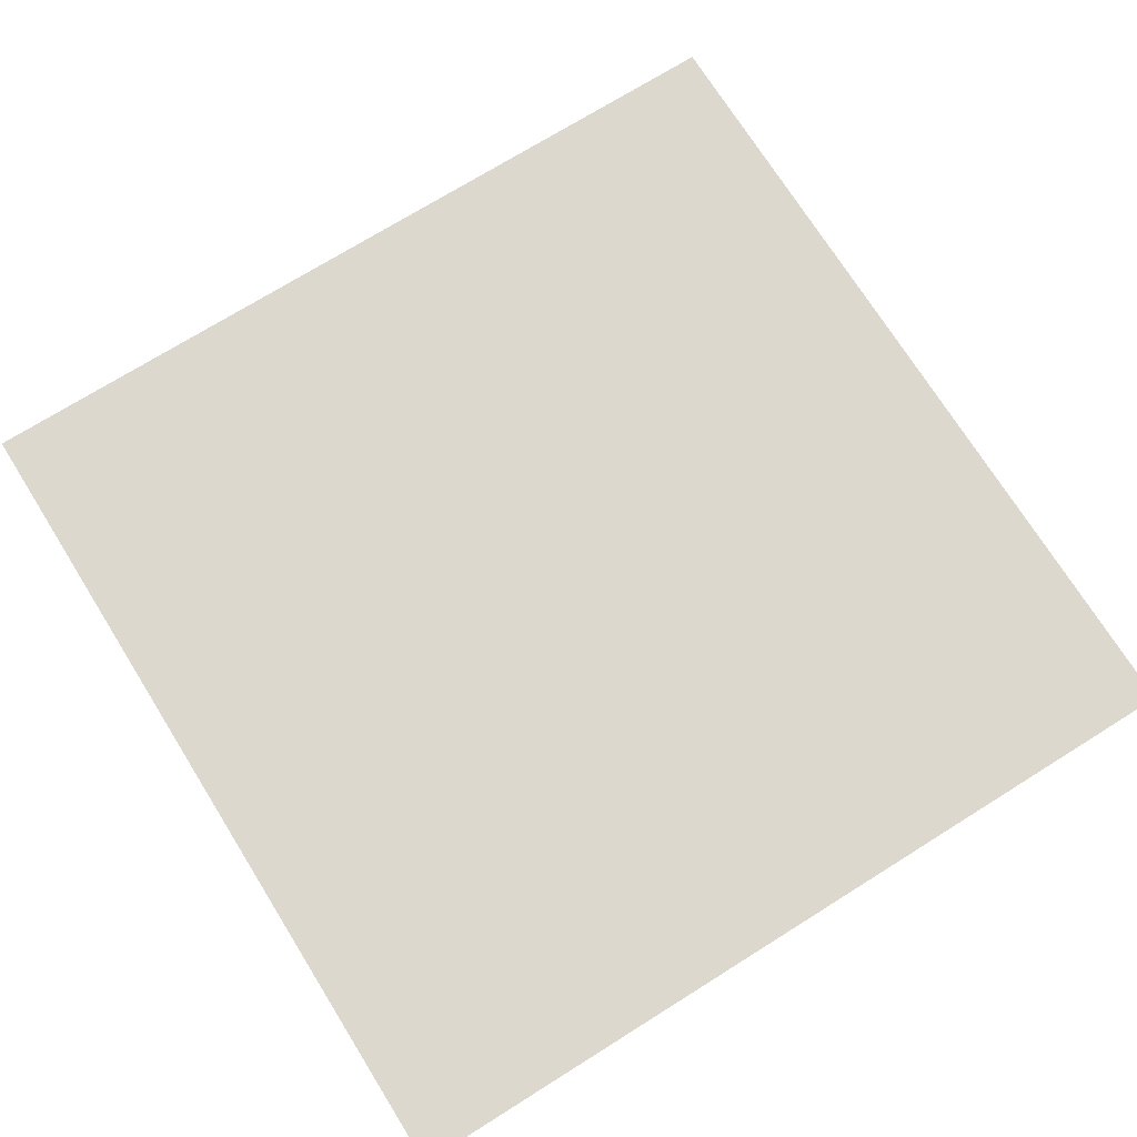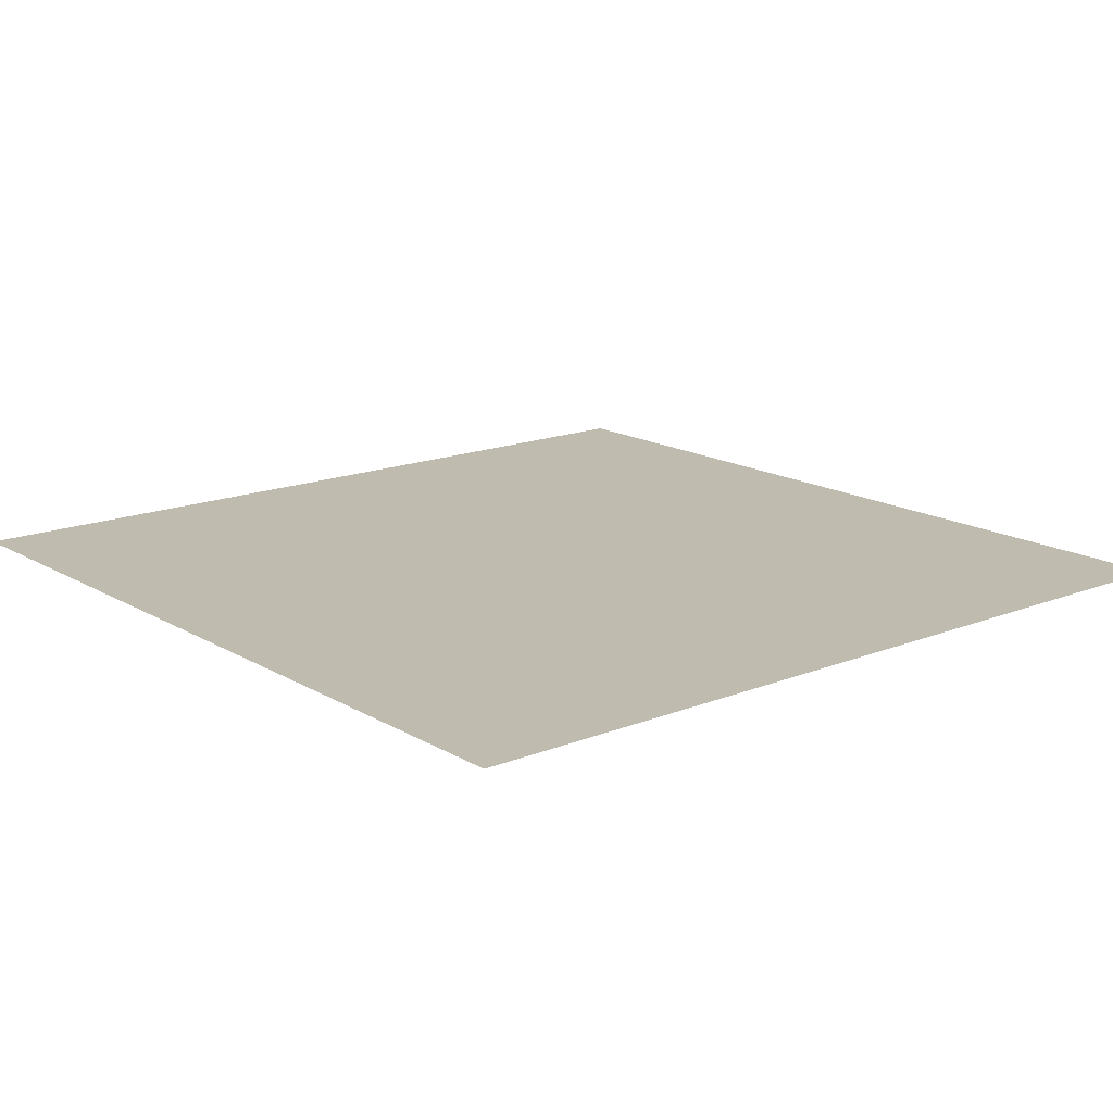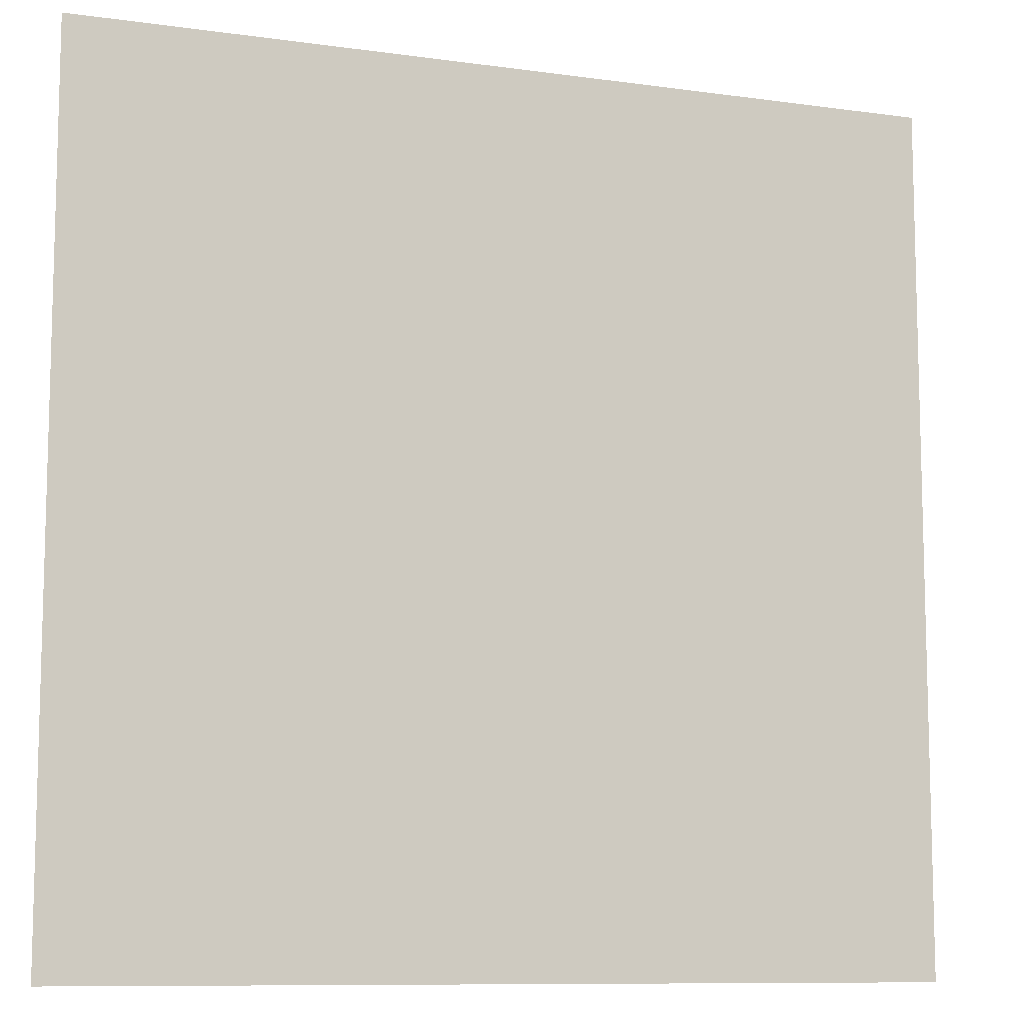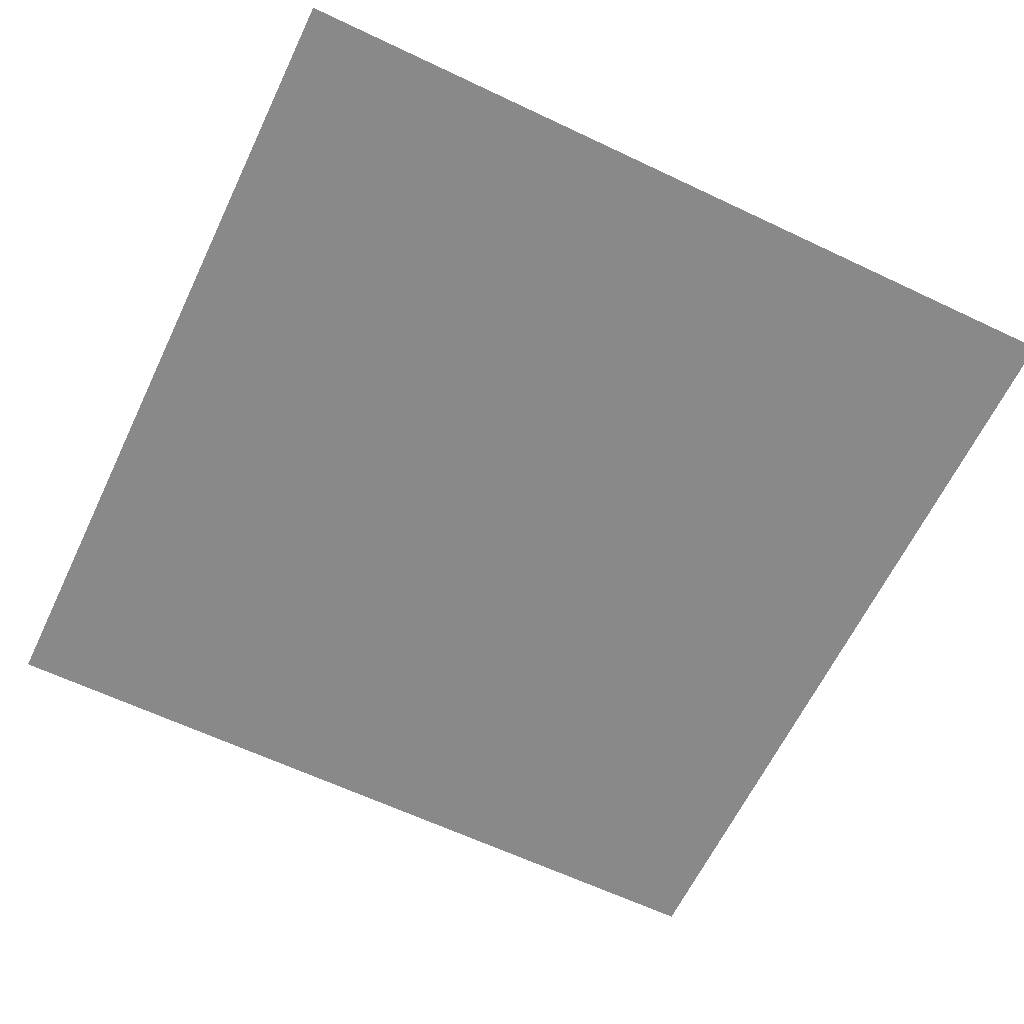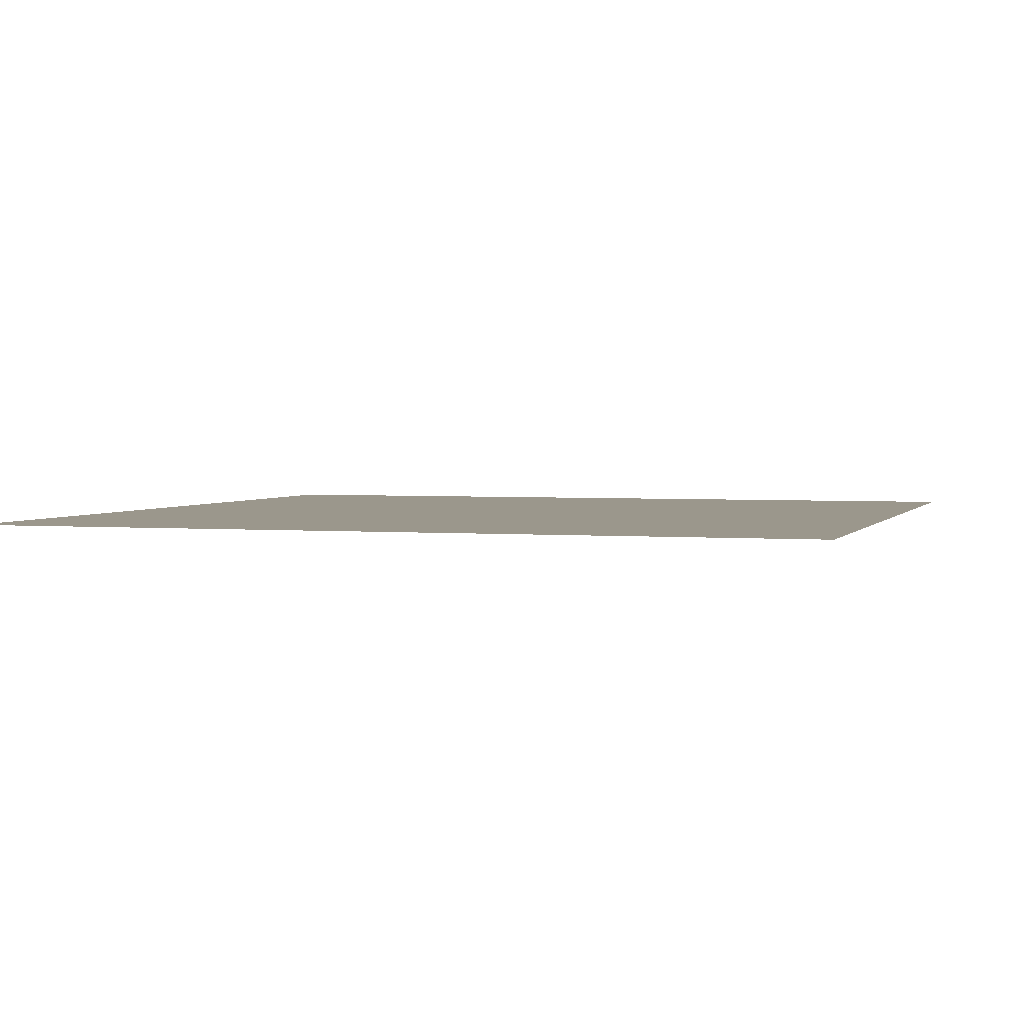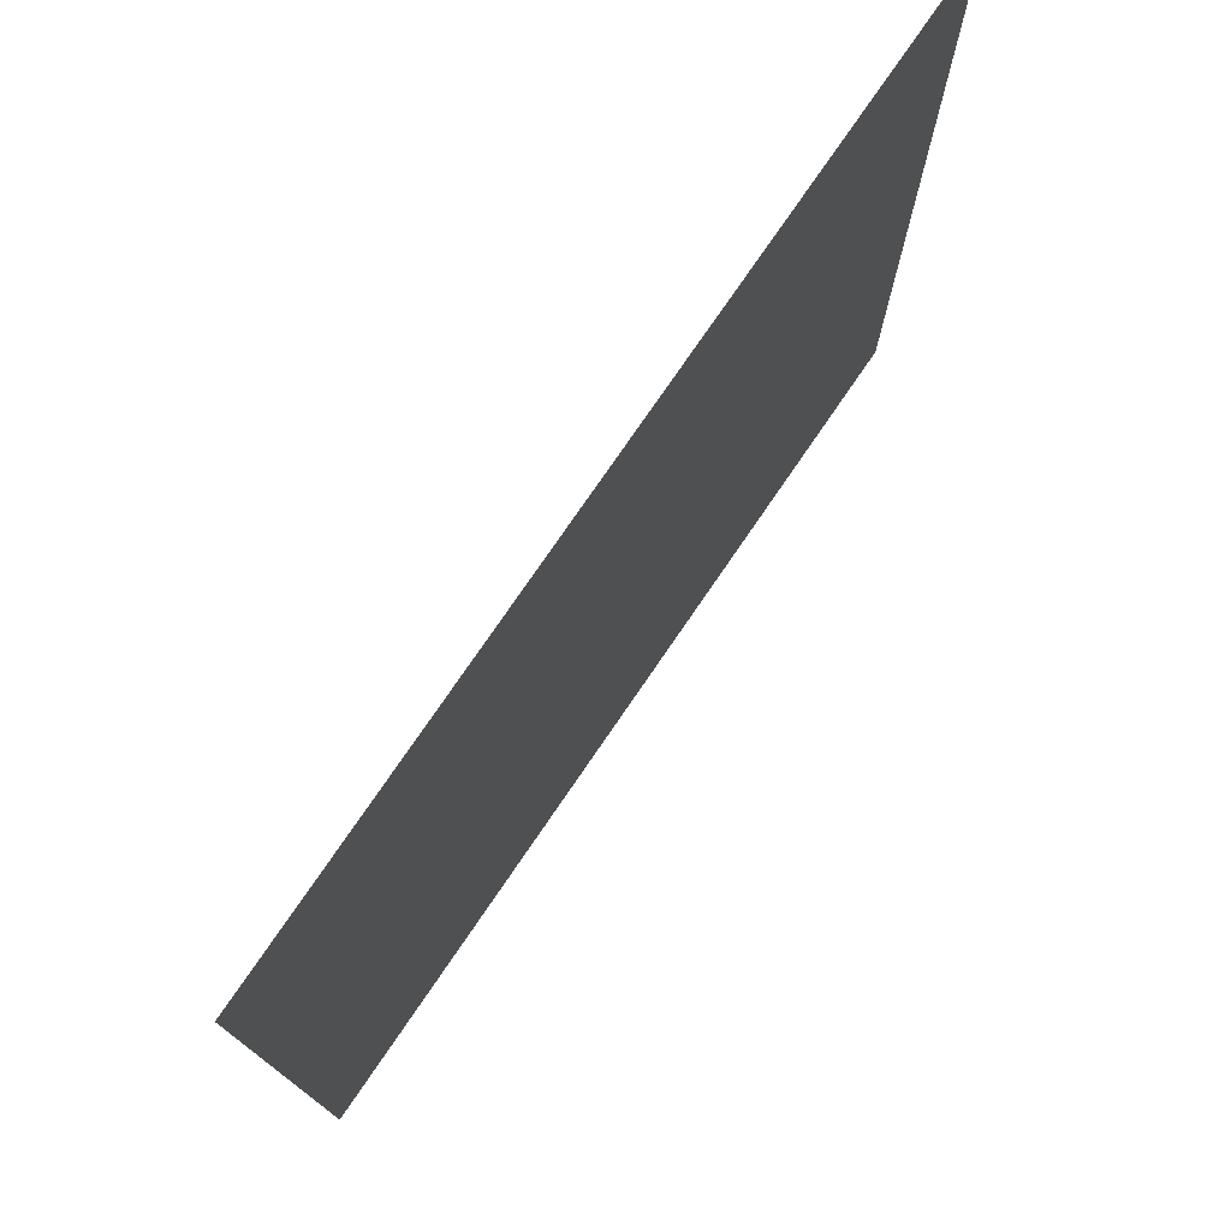
<metadata>
{"format":"obj","ext":"obj","renderer":"f3d","projection":"perspective","resolution":1024,"background":"white","views":[{"elev":72.6,"azim":58.0,"up":"+Z"},{"elev":16.1,"azim":50.4,"up":"+Z"},{"elev":-9.8,"azim":-19.9,"up":"+Y"},{"elev":-63.3,"azim":154.4,"up":"+Z"},{"elev":2.6,"azim":-162.8,"up":"+Z"},{"elev":76.7,"azim":-55.6,"up":"+Y"}]}
</metadata>
<code>
v -192 -704 0
v -256 -704 0
v -256 -640 0
v -192 -640 0
g test-level_snow_mesh_0087
f 1 2 3 4

</code>
